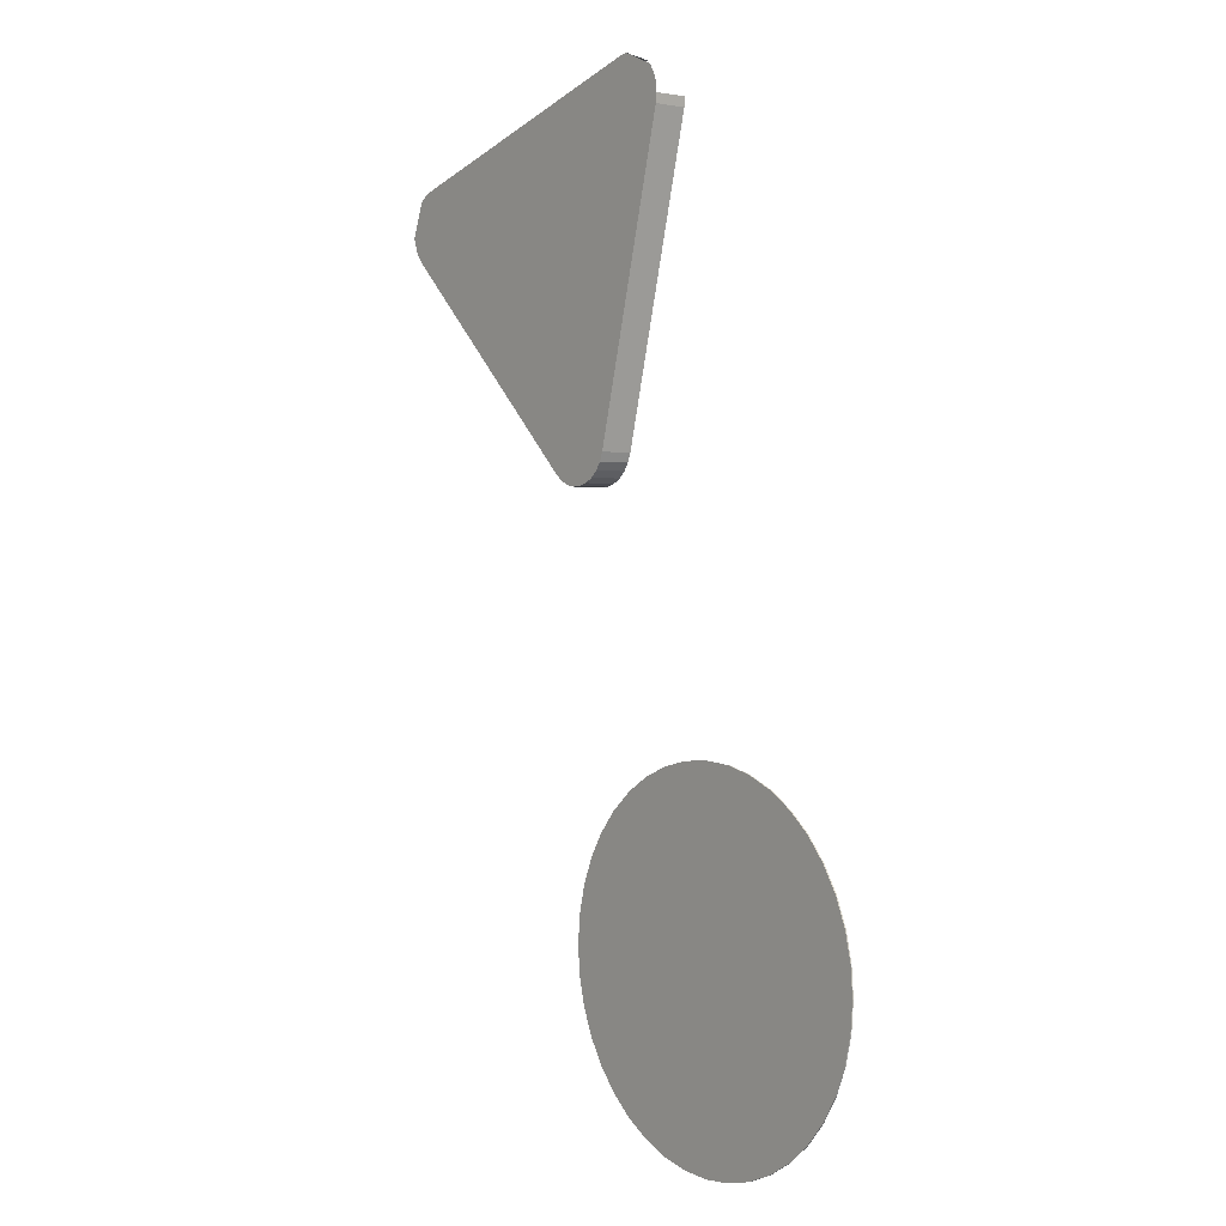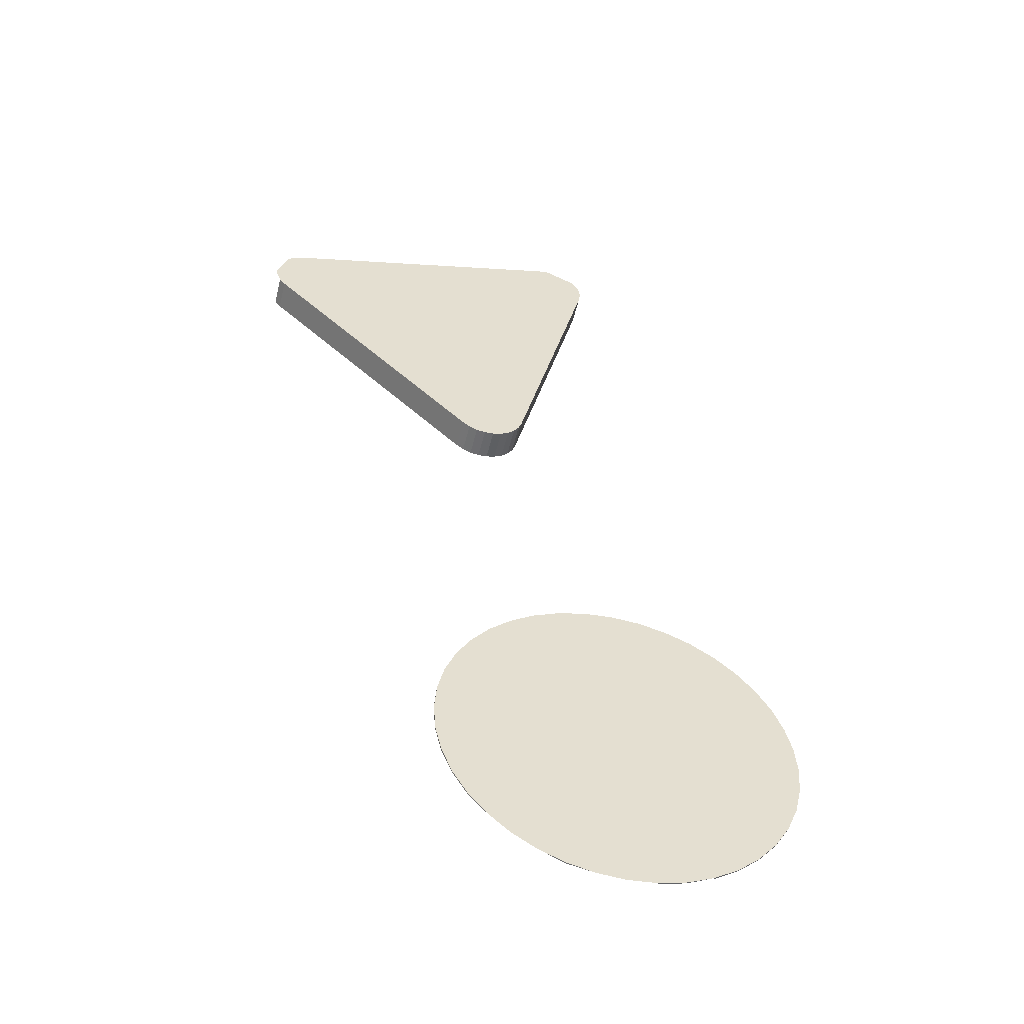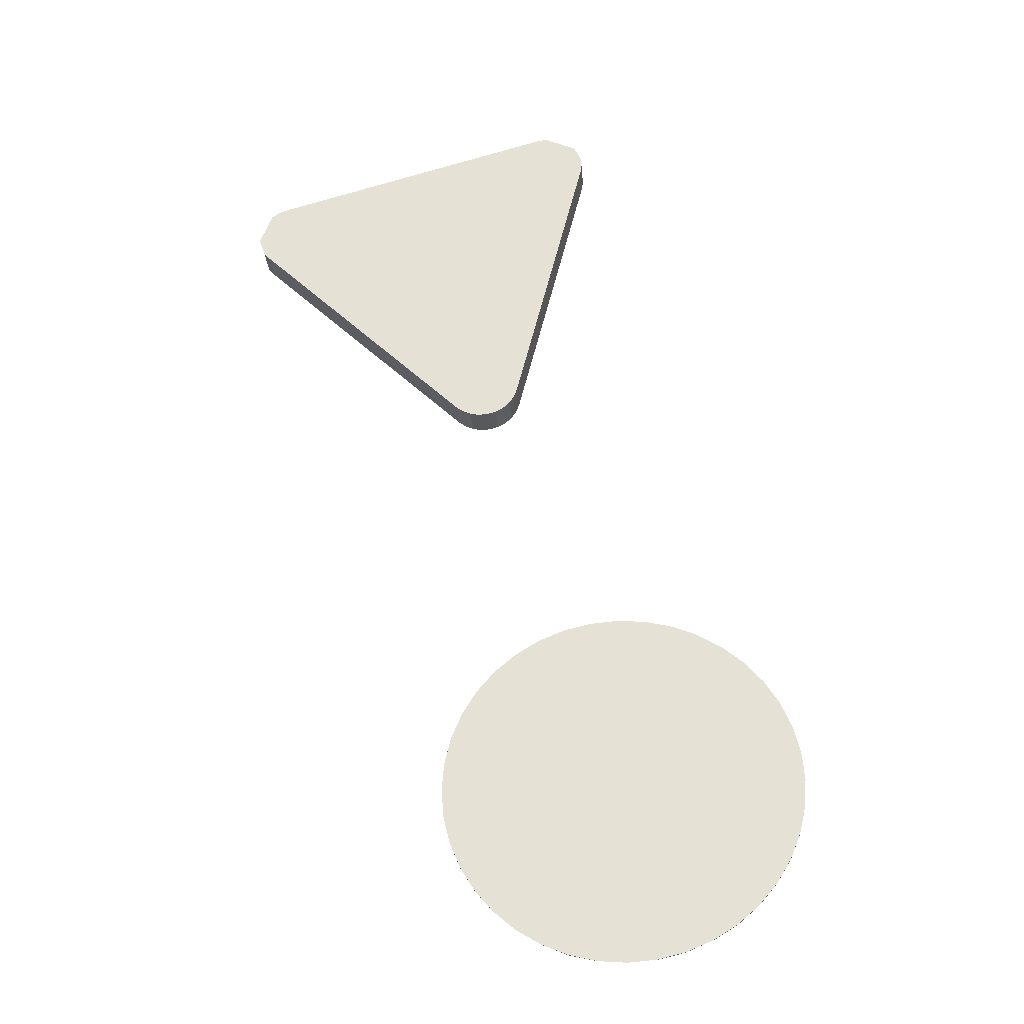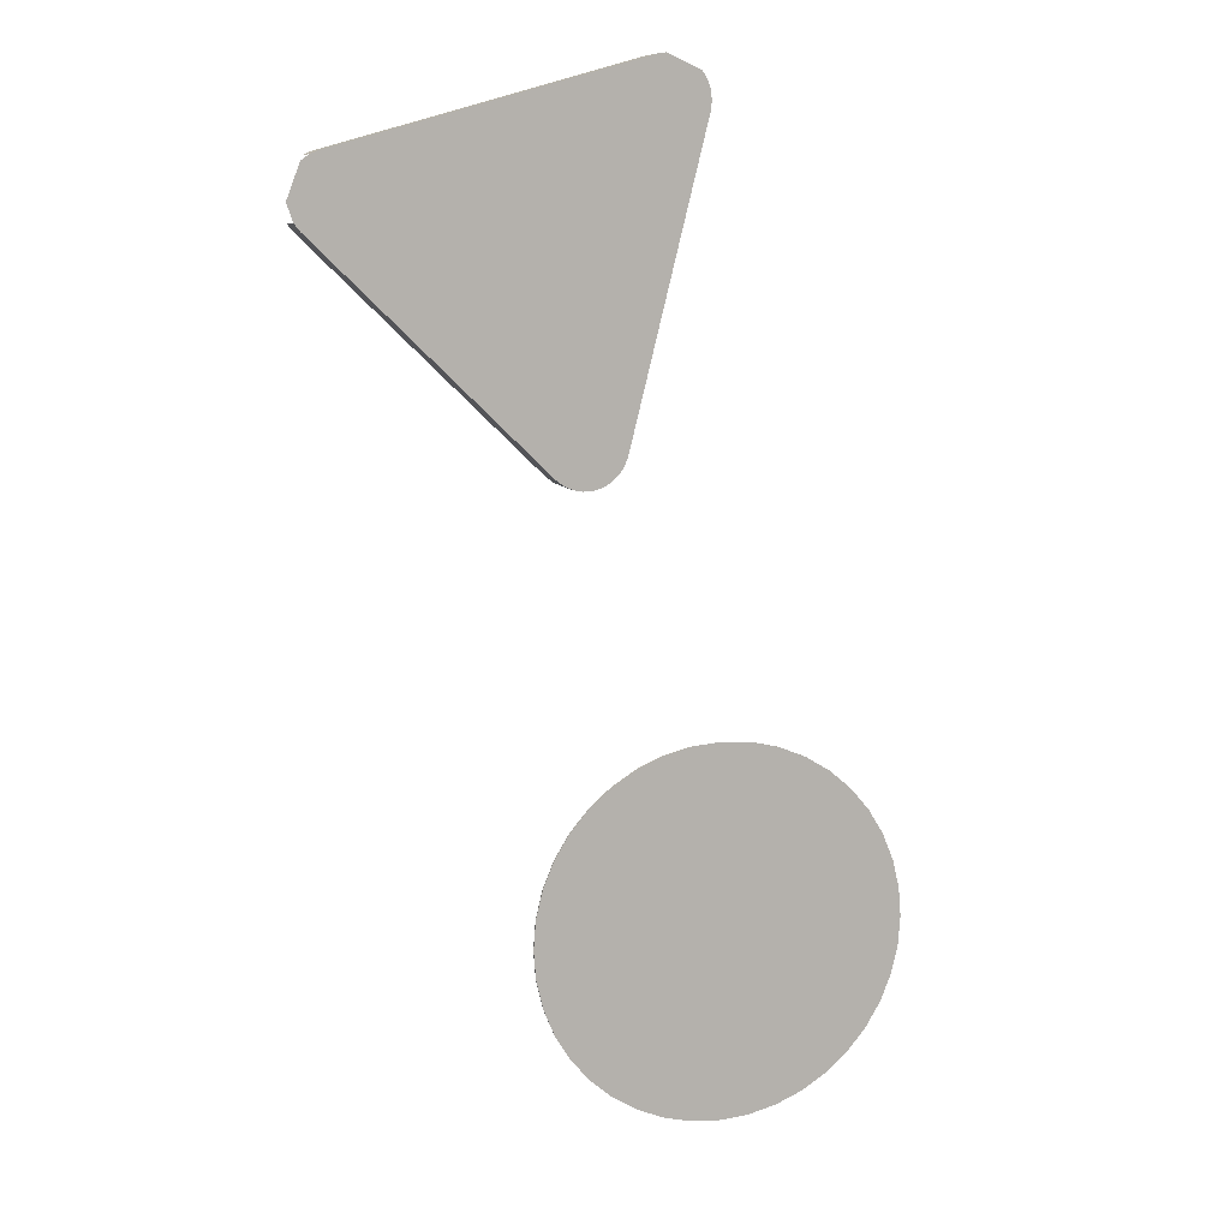
<metadata>
{"format":"obj","ext":"obj","renderer":"f3d","projection":"perspective","resolution":1024,"background":"white","views":[{"elev":1.2,"azim":51.7,"up":"+Y"},{"elev":-52.9,"azim":-13.4,"up":"+Y"},{"elev":-29.1,"azim":4.6,"up":"+Y"},{"elev":9.1,"azim":-18.1,"up":"+Y"}]}
</metadata>
<code>
o LM_L_LSwC3_UnderPF
v 68.28 -577.8 -7.996
v 69.62 -577.6 -7.996
v 68.28 -577.8 -12.7
v 75.59 -584.9 -7.996
v 69.62 -577.6 -7.996
v 68.28 -577.8 -7.996
v 75.59 -584.9 -7.996
v 74.44 -579.8 -7.996
v 69.62 -577.6 -7.996
v 75.59 -584.9 -7.996
v 75.59 -584.9 -12.7
v 75.76 -583.6 -12.7
v 75.59 -584.9 -7.996
v 75.18 -580.9 -7.996
v 74.44 -579.8 -7.996
v 68.28 -577.8 -7.996
v 68.28 -577.8 -12.7
v 24.94 -590.1 -12.7
v 75.76 -583.6 -7.996
v 75.59 -584.9 -7.996
v 75.76 -583.6 -12.7
v 75.59 -584.9 -7.996
v 75.62 -582.2 -7.996
v 75.18 -580.9 -7.996
v 75.59 -584.9 -7.996
v 75.76 -583.6 -7.996
v 75.62 -582.2 -7.996
v 24.94 -590.1 -7.996
v 68.28 -577.8 -7.996
v 24.94 -590.1 -12.7
v 24.94 -590.1 -7.996
v 24.94 -590.1 -12.7
v 23.68 -590.7 -12.7
v 23.68 -590.7 -7.996
v 24.94 -590.1 -7.996
v 23.68 -590.7 -7.996
v 22.57 -591.5 -7.996
v 75.59 -584.9 -7.996
v 64.58 -628.6 -7.996
v 75.59 -584.9 -12.7
v 75.59 -584.9 -7.996
v 68.28 -577.8 -7.996
v 54.77 -631.4 -7.996
v 20.7 -596.4 -7.996
v 24.94 -590.1 -7.996
v 22.57 -591.5 -7.996
v 24.94 -590.1 -7.996
v 20.7 -596.4 -7.996
v 21.59 -599 -7.996
v 54.77 -631.4 -7.996
v 68.28 -577.8 -7.996
v 24.94 -590.1 -7.996
v 24.94 -590.1 -7.996
v 21.59 -599 -7.996
v 22.45 -600 -7.996
v 21.59 -599 -7.996
v 21.59 -599 -12.7
v 22.45 -600 -12.7
v 22.45 -600 -7.996
v 21.59 -599 -7.996
v 22.45 -600 -12.7
v 64.58 -628.6 -7.996
v 64.58 -628.6 -12.7
v 75.59 -584.9 -12.7
v 24.94 -590.1 -7.996
v 22.45 -600 -7.996
v 54.77 -631.4 -7.996
v 22.45 -600 -7.996
v 22.45 -600 -12.7
v 54.77 -631.4 -12.7
v 54.77 -631.4 -7.996
v 64.58 -628.6 -7.996
v 75.59 -584.9 -7.996
v 54.77 -631.4 -7.996
v 22.45 -600 -7.996
v 54.77 -631.4 -12.7
v 64.09 -629.9 -7.996
v 64.09 -629.9 -12.7
v 64.58 -628.6 -12.7
v 64.58 -628.6 -7.996
v 64.09 -629.9 -7.996
v 64.58 -628.6 -12.7
v 63.32 -631 -7.996
v 63.32 -631 -12.7
v 64.09 -629.9 -12.7
v 64.09 -629.9 -7.996
v 63.32 -631 -7.996
v 64.09 -629.9 -12.7
v 62.32 -632 -7.996
v 62.32 -632 -12.7
v 63.32 -631 -12.7
v 61.12 -632.6 -7.996
v 61.12 -632.6 -12.7
v 62.32 -632 -12.7
v 63.32 -631 -7.996
v 62.32 -632 -7.996
v 63.32 -631 -12.7
v 54.77 -631.4 -7.996
v 54.77 -631.4 -12.7
v 55.86 -632.2 -12.7
v 57.1 -632.8 -7.996
v 64.09 -629.9 -7.996
v 64.58 -628.6 -7.996
v 59.81 -633 -7.996
v 59.81 -633 -12.7
v 61.12 -632.6 -12.7
v 55.86 -632.2 -7.996
v 55.86 -632.2 -12.7
v 57.1 -632.8 -12.7
v 62.32 -632 -7.996
v 63.32 -631 -7.996
v 64.09 -629.9 -7.996
v 58.45 -633.1 -7.996
v 58.45 -633.1 -12.7
v 59.81 -633 -12.7
v 57.1 -632.8 -7.996
v 57.1 -632.8 -12.7
v 58.45 -633.1 -12.7
v 62.32 -632 -7.996
v 61.12 -632.6 -7.996
v 62.32 -632 -12.7
v 54.77 -631.4 -7.996
v 55.86 -632.2 -7.996
v 54.77 -631.4 -7.996
v 55.86 -632.2 -12.7
v 61.12 -632.6 -7.996
v 59.81 -633 -7.996
v 61.12 -632.6 -12.7
v 62.32 -632 -7.996
v 57.1 -632.8 -7.996
v 55.86 -632.2 -7.996
v 57.1 -632.8 -12.7
v 59.81 -633 -7.996
v 58.45 -633.1 -7.996
v 59.81 -633 -12.7
v 58.45 -633.1 -7.996
v 59.81 -633 -7.996
v 61.12 -632.6 -7.996
v 62.32 -632 -7.996
v 57.1 -632.8 -7.996
v 59.81 -633 -7.996
v 62.32 -632 -7.996
v 55.86 -632.2 -7.996
v 58.45 -633.1 -7.996
v 59.81 -633 -7.996
v 83.89 -668.6 -13.14
v 83.89 -668.6 -12.97
v 87.98 -669.5 -13.14
v 87.98 -669.5 -12.97
v 83.89 -668.6 -12.97
v 79.7 -668.2 -12.97
v 83.89 -668.6 -12.97
v 87.98 -669.5 -12.97
v 87.98 -669.5 -13.14
v 87.98 -669.5 -13.14
v 87.98 -669.5 -12.97
v 91.86 -671.2 -13.14
v 79.7 -668.2 -12.97
v 75.51 -668.6 -12.97
v 71.43 -669.6 -12.97
v 87.98 -669.5 -12.97
v 91.86 -671.2 -12.97
v 91.86 -671.2 -13.14
v 71.43 -669.6 -12.97
v 75.51 -668.6 -12.97
v 75.51 -668.6 -13.14
v 71.43 -669.6 -13.14
v 71.43 -669.6 -12.97
v 75.51 -668.6 -13.14
v 91.86 -671.2 -13.14
v 91.86 -671.2 -12.97
v 95.44 -673.3 -13.14
v 91.86 -671.2 -12.97
v 95.44 -673.3 -12.97
v 95.44 -673.3 -13.14
v 101.4 -679.3 -12.97
v 87.98 -669.5 -12.97
v 79.7 -668.2 -12.97
v 67.55 -671.2 -12.97
v 71.43 -669.6 -12.97
v 71.43 -669.6 -13.14
v 101.4 -679.3 -12.97
v 91.86 -671.2 -12.97
v 87.98 -669.5 -12.97
v 101.4 -679.3 -12.97
v 79.7 -668.2 -12.97
v 71.43 -669.6 -12.97
v 67.55 -671.2 -13.14
v 67.55 -671.2 -12.97
v 71.43 -669.6 -13.14
v 95.44 -673.3 -13.14
v 95.44 -673.3 -12.97
v 98.64 -676.1 -13.14
v 101.4 -679.3 -12.97
v 95.44 -673.3 -12.97
v 91.86 -671.2 -12.97
v 71.43 -669.6 -12.97
v 67.55 -671.2 -12.97
v 63.96 -673.4 -12.97
v 95.44 -673.3 -12.97
v 98.64 -676.1 -12.97
v 98.64 -676.1 -13.14
v 63.96 -673.4 -12.97
v 67.55 -671.2 -12.97
v 67.55 -671.2 -13.14
v 101.4 -679.3 -12.97
v 98.64 -676.1 -12.97
v 95.44 -673.3 -12.97
v 63.96 -673.4 -13.14
v 63.96 -673.4 -12.97
v 67.55 -671.2 -13.14
v 98.64 -676.1 -13.14
v 98.64 -676.1 -12.97
v 101.4 -679.3 -13.14
v 98.64 -676.1 -12.97
v 101.4 -679.3 -12.97
v 101.4 -679.3 -13.14
v 60.77 -676.1 -12.97
v 63.96 -673.4 -12.97
v 63.96 -673.4 -13.14
v 60.77 -676.1 -13.14
v 60.77 -676.1 -12.97
v 63.96 -673.4 -13.14
v 101.4 -679.3 -13.14
v 101.4 -679.3 -12.97
v 103.6 -682.8 -13.14
v 63.96 -673.4 -12.97
v 60.77 -676.1 -12.97
v 58.04 -679.3 -12.97
v 103.6 -682.8 -12.97
v 58.04 -679.3 -12.97
v 60.77 -676.1 -12.97
v 60.77 -676.1 -13.14
v 105.2 -686.7 -12.97
v 103.6 -682.8 -12.97
v 101.4 -679.3 -12.97
v 58.04 -679.3 -13.14
v 58.04 -679.3 -12.97
v 60.77 -676.1 -13.14
v 103.6 -682.8 -13.14
v 103.6 -682.8 -12.97
v 105.2 -686.7 -13.14
v 52.94 -695 -12.97
v 71.43 -669.6 -12.97
v 63.96 -673.4 -12.97
v 105.2 -686.7 -12.97
v 55.85 -682.9 -12.97
v 58.04 -679.3 -12.97
v 58.04 -679.3 -13.14
v 55.85 -682.9 -13.14
v 55.85 -682.9 -12.97
v 58.04 -679.3 -13.14
v 105.2 -686.7 -13.14
v 105.2 -686.7 -12.97
v 106.2 -690.8 -13.14
v 52.94 -695 -12.97
v 63.96 -673.4 -12.97
v 58.04 -679.3 -12.97
v 101.4 -710.7 -12.97
v 101.4 -679.3 -12.97
v 71.43 -669.6 -12.97
v 58.04 -679.3 -12.97
v 55.85 -682.9 -12.97
v 54.25 -686.8 -12.97
v 105.2 -686.7 -12.97
v 106.2 -690.8 -12.97
v 106.2 -690.8 -13.14
v 54.25 -686.8 -12.97
v 55.85 -682.9 -12.97
v 55.85 -682.9 -13.14
v 106.5 -695 -12.97
v 106.2 -690.8 -12.97
v 105.2 -686.7 -12.97
v 54.25 -686.8 -13.14
v 54.25 -686.8 -12.97
v 55.85 -682.9 -13.14
v 58.04 -679.3 -12.97
v 54.25 -686.8 -12.97
v 53.27 -690.8 -12.97
v 106.2 -690.8 -13.14
v 106.2 -690.8 -12.97
v 106.5 -695 -13.14
v 101.4 -710.7 -12.97
v 105.2 -686.7 -12.97
v 101.4 -679.3 -12.97
v 106.2 -690.8 -12.97
v 106.5 -695 -12.97
v 106.5 -695 -13.14
v 53.27 -690.8 -12.97
v 54.25 -686.8 -12.97
v 54.25 -686.8 -13.14
v 58.04 -679.3 -12.97
v 53.27 -690.8 -12.97
v 52.94 -695 -12.97
v 71.43 -669.6 -12.97
v 52.94 -695 -12.97
v 101.4 -710.7 -12.97
v 53.27 -690.8 -13.14
v 53.27 -690.8 -12.97
v 54.25 -686.8 -13.14
v 106.5 -695 -12.97
v 106.2 -699.2 -12.97
v 106.5 -695 -13.14
v 106.2 -699.2 -12.97
v 106.2 -699.2 -13.14
v 106.5 -695 -13.14
v 101.4 -710.7 -12.97
v 106.5 -695 -12.97
v 105.2 -686.7 -12.97
v 52.94 -695 -12.97
v 53.27 -690.8 -12.97
v 53.27 -690.8 -13.14
v 52.94 -695 -13.14
v 52.94 -695 -12.97
v 53.27 -690.8 -13.14
v 106.2 -699.2 -13.14
v 106.2 -699.2 -12.97
v 105.2 -703.3 -13.14
v 101.4 -710.7 -12.97
v 106.2 -699.2 -12.97
v 106.5 -695 -12.97
v 106.2 -699.2 -12.97
v 105.2 -703.3 -12.97
v 105.2 -703.3 -13.14
v 53.27 -699.2 -12.97
v 52.94 -695 -12.97
v 52.94 -695 -13.14
v 53.27 -699.2 -13.14
v 53.27 -699.2 -12.97
v 52.94 -695 -13.14
v 101.4 -710.7 -12.97
v 105.2 -703.3 -12.97
v 106.2 -699.2 -12.97
v 105.2 -703.3 -13.14
v 105.2 -703.3 -12.97
v 103.6 -707.2 -13.14
v 105.2 -703.3 -12.97
v 103.6 -707.2 -12.97
v 103.6 -707.2 -13.14
v 54.26 -703.3 -12.97
v 53.27 -699.2 -12.97
v 53.27 -699.2 -13.14
v 101.4 -710.7 -12.97
v 103.6 -707.2 -12.97
v 105.2 -703.3 -12.97
v 58.06 -710.8 -12.97
v 52.94 -695 -12.97
v 53.27 -699.2 -12.97
v 54.26 -703.3 -13.14
v 54.26 -703.3 -12.97
v 53.27 -699.2 -13.14
v 103.6 -707.2 -13.14
v 103.6 -707.2 -12.97
v 101.4 -710.7 -13.14
v 103.6 -707.2 -12.97
v 101.4 -710.7 -12.97
v 101.4 -710.7 -13.14
v 58.06 -710.8 -12.97
v 53.27 -699.2 -12.97
v 54.26 -703.3 -12.97
v 55.87 -707.2 -12.97
v 54.26 -703.3 -12.97
v 54.26 -703.3 -13.14
v 52.94 -695 -12.97
v 88.01 -720.5 -12.97
v 101.4 -710.7 -12.97
v 55.87 -707.2 -13.14
v 55.87 -707.2 -12.97
v 54.26 -703.3 -13.14
v 101.4 -710.7 -13.14
v 101.4 -710.7 -12.97
v 98.66 -713.9 -13.14
v 54.26 -703.3 -12.97
v 55.87 -707.2 -12.97
v 58.06 -710.8 -12.97
v 101.4 -710.7 -12.97
v 98.66 -713.9 -12.97
v 98.66 -713.9 -13.14
v 52.94 -695 -12.97
v 58.06 -710.8 -12.97
v 71.46 -720.5 -12.97
v 58.06 -710.8 -12.97
v 55.87 -707.2 -12.97
v 55.87 -707.2 -13.14
v 95.47 -716.7 -12.97
v 98.66 -713.9 -12.97
v 101.4 -710.7 -12.97
v 58.06 -710.8 -13.14
v 58.06 -710.8 -12.97
v 55.87 -707.2 -13.14
v 98.66 -713.9 -13.14
v 98.66 -713.9 -12.97
v 95.47 -716.7 -13.14
v 52.94 -695 -12.97
v 71.46 -720.5 -12.97
v 88.01 -720.5 -12.97
v 98.66 -713.9 -12.97
v 95.47 -716.7 -12.97
v 95.47 -716.7 -13.14
v 88.01 -720.5 -12.97
v 95.47 -716.7 -12.97
v 101.4 -710.7 -12.97
v 60.79 -714 -12.97
v 58.06 -710.8 -12.97
v 58.06 -710.8 -13.14
v 95.47 -716.7 -13.14
v 95.47 -716.7 -12.97
v 91.89 -718.9 -13.14
v 58.06 -710.8 -12.97
v 60.79 -714 -12.97
v 63.99 -716.7 -12.97
v 95.47 -716.7 -12.97
v 91.89 -718.9 -12.97
v 91.89 -718.9 -13.14
v 88.01 -720.5 -12.97
v 91.89 -718.9 -12.97
v 95.47 -716.7 -12.97
v 58.06 -710.8 -12.97
v 63.99 -716.7 -12.97
v 67.58 -718.9 -12.97
v 58.06 -710.8 -12.97
v 67.58 -718.9 -12.97
v 71.46 -720.5 -12.97
v 91.89 -718.9 -12.97
v 88.01 -720.5 -12.97
v 88.01 -720.5 -13.14
v 88.01 -720.5 -13.14
v 88.01 -720.5 -12.97
v 83.92 -721.5 -13.14
v 88.01 -720.5 -12.97
v 83.92 -721.5 -12.97
v 83.92 -721.5 -13.14
v 71.46 -720.5 -12.97
v 83.92 -721.5 -12.97
v 88.01 -720.5 -12.97
v 71.46 -720.5 -12.97
v 67.58 -718.9 -12.97
v 71.46 -720.5 -13.14
v 71.46 -720.5 -12.97
v 79.73 -721.8 -12.97
v 83.92 -721.5 -12.97
v 75.54 -721.5 -12.97
v 71.46 -720.5 -12.97
v 71.46 -720.5 -13.14
v 71.46 -720.5 -12.97
v 75.54 -721.5 -12.97
v 79.73 -721.8 -12.97
f 3 2 1
f 6 5 4
f 9 8 7
f 12 11 10
f 15 14 13
f 18 17 16
f 21 20 19
f 24 23 22
f 27 26 25
f 30 29 28
f 33 32 31
f 33 31 34
f 37 36 35
f 40 39 38
f 43 42 41
f 46 45 44
f 49 48 47
f 52 51 50
f 55 54 53
f 58 57 56
f 61 60 59
f 64 63 62
f 67 66 65
f 70 69 68
f 73 72 71
f 76 75 74
f 79 78 77
f 82 81 80
f 85 84 83
f 88 87 86
f 91 90 89
f 94 93 92
f 97 96 95
f 100 99 98
f 103 102 101
f 106 105 104
f 109 108 107
f 112 111 110
f 115 114 113
f 118 117 116
f 121 120 119
f 103 101 122
f 125 124 123
f 128 127 126
f 102 129 101
f 132 131 130
f 135 134 133
f 118 116 136
f 139 138 137
f 142 141 140
f 101 143 122
f 145 144 101
f 148 147 146
f 151 150 149
f 154 153 152
f 157 156 155
f 160 159 158
f 163 162 161
f 166 165 164
f 169 168 167
f 172 171 170
f 175 174 173
f 178 177 176
f 181 180 179
f 184 183 182
f 187 186 185
f 190 189 188
f 193 192 191
f 196 195 194
f 199 198 197
f 202 201 200
f 205 204 203
f 208 207 206
f 211 210 209
f 214 213 212
f 217 216 215
f 220 219 218
f 223 222 221
f 226 225 224
f 229 228 227
f 226 230 225
f 233 232 231
f 236 235 234
f 239 238 237
f 242 241 240
f 245 244 243
f 242 246 241
f 249 248 247
f 252 251 250
f 255 254 253
f 258 257 256
f 261 260 259
f 264 263 262
f 267 266 265
f 270 269 268
f 273 272 271
f 276 275 274
f 279 278 277
f 282 281 280
f 285 284 283
f 288 287 286
f 291 290 289
f 294 293 292
f 297 296 295
f 300 299 298
f 303 302 301
f 306 305 304
f 309 308 307
f 312 311 310
f 315 314 313
f 318 317 316
f 321 320 319
f 324 323 322
f 327 326 325
f 330 329 328
f 333 332 331
f 336 335 334
f 339 338 337
f 342 341 340
f 345 344 343
f 348 347 346
f 351 350 349
f 354 353 352
f 357 356 355
f 360 359 358
f 363 362 361
f 366 365 364
f 369 368 367
f 372 371 370
f 375 374 373
f 378 377 376
f 381 380 379
f 384 383 382
f 387 386 385
f 390 389 388
f 393 392 391
f 396 395 394
f 399 398 397
f 402 401 400
f 405 404 403
f 408 407 406
f 411 410 409
f 414 413 412
f 417 416 415
f 420 419 418
f 423 422 421
f 426 425 424
f 429 428 427
f 432 431 430
f 435 434 433
f 438 437 436
f 441 440 439
f 444 443 442
f 447 446 445

</code>
